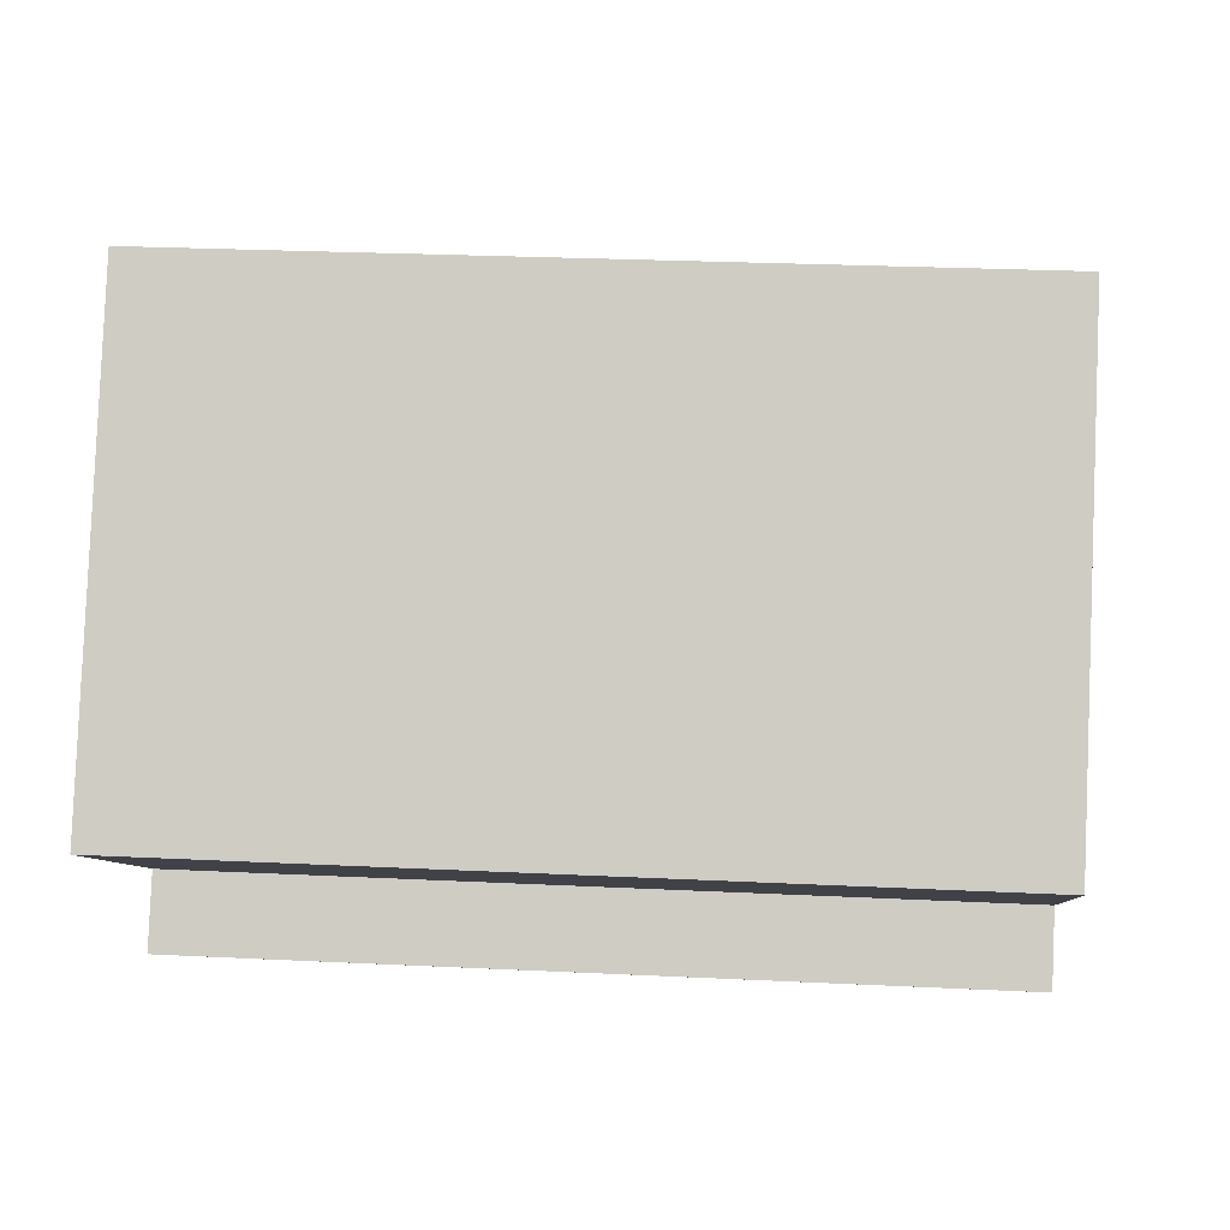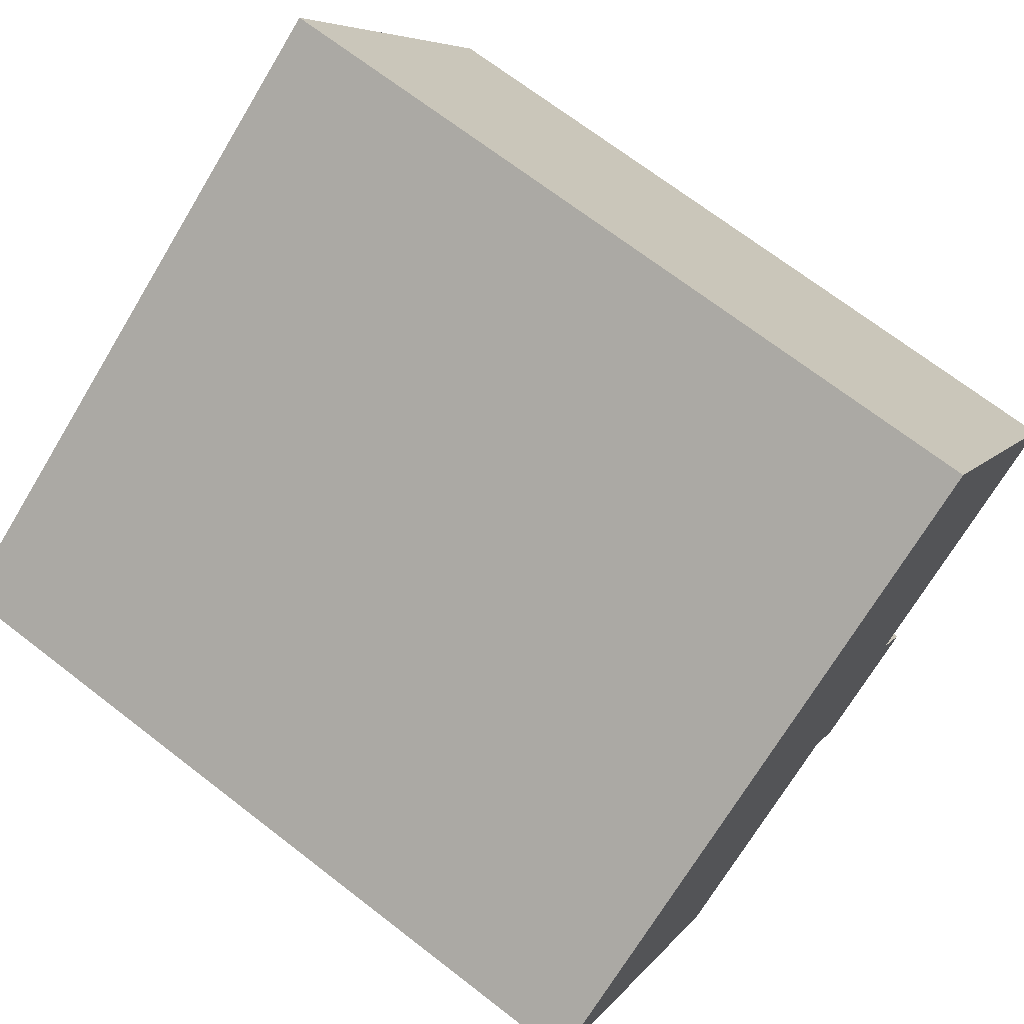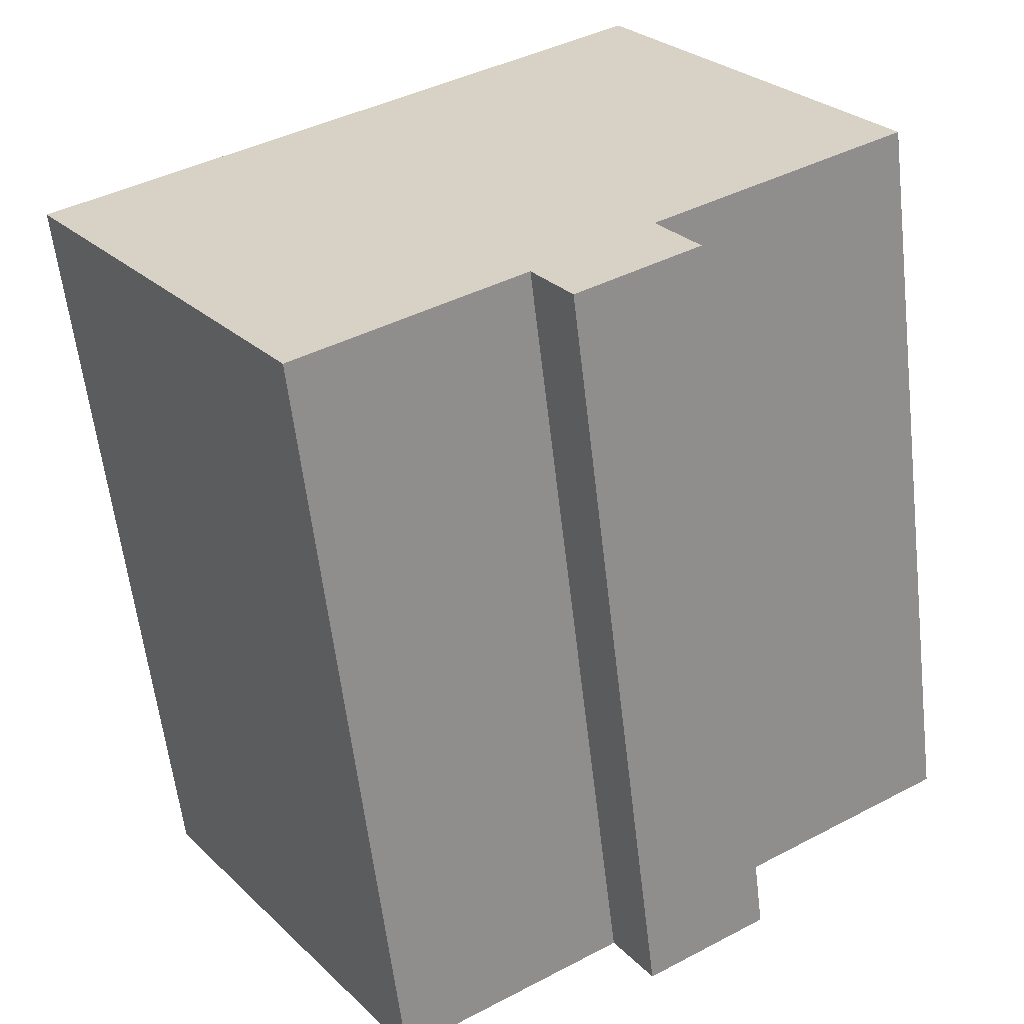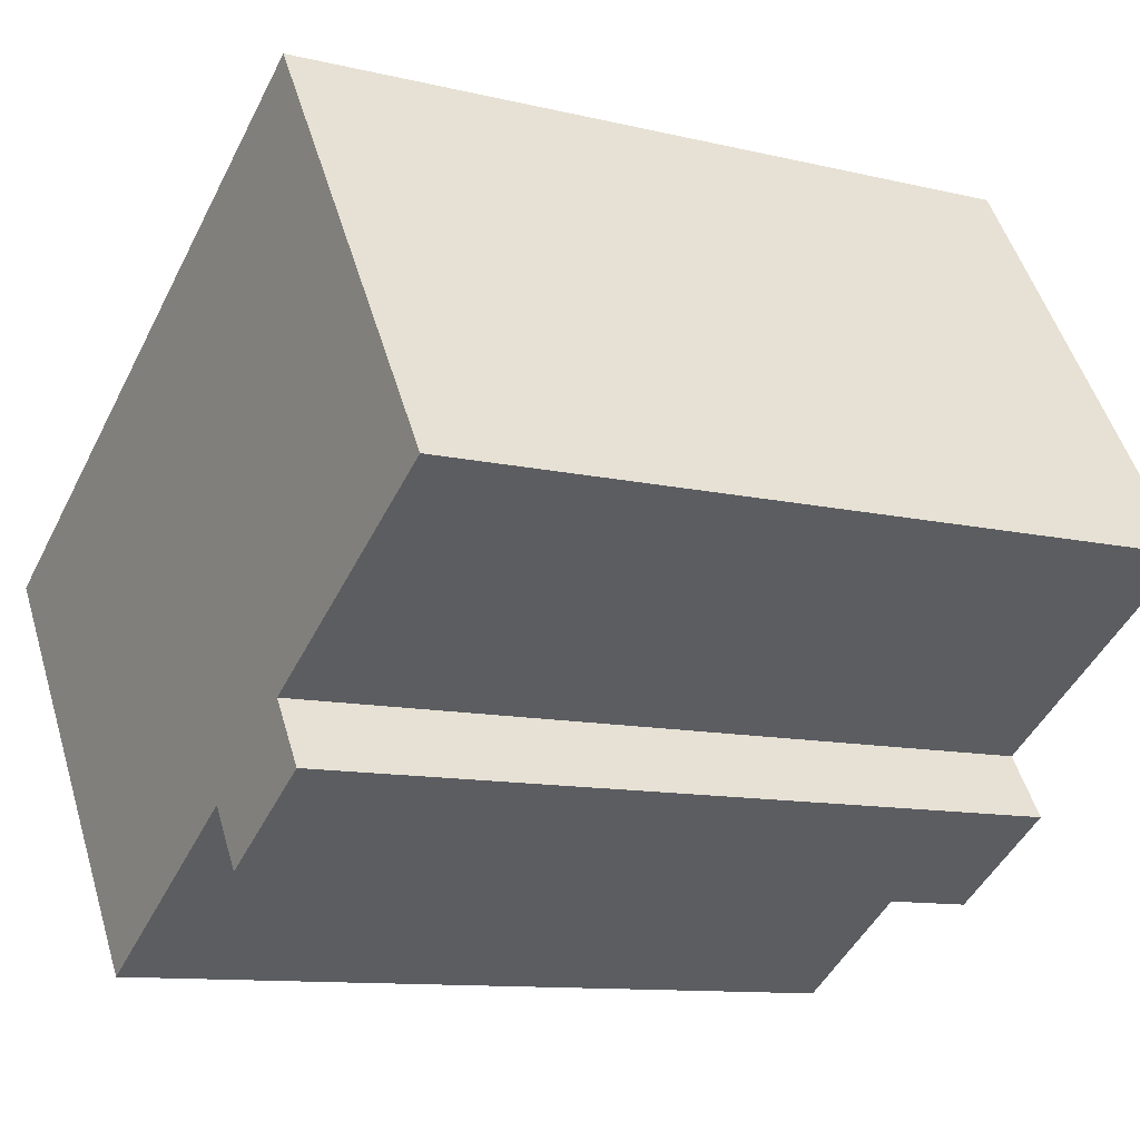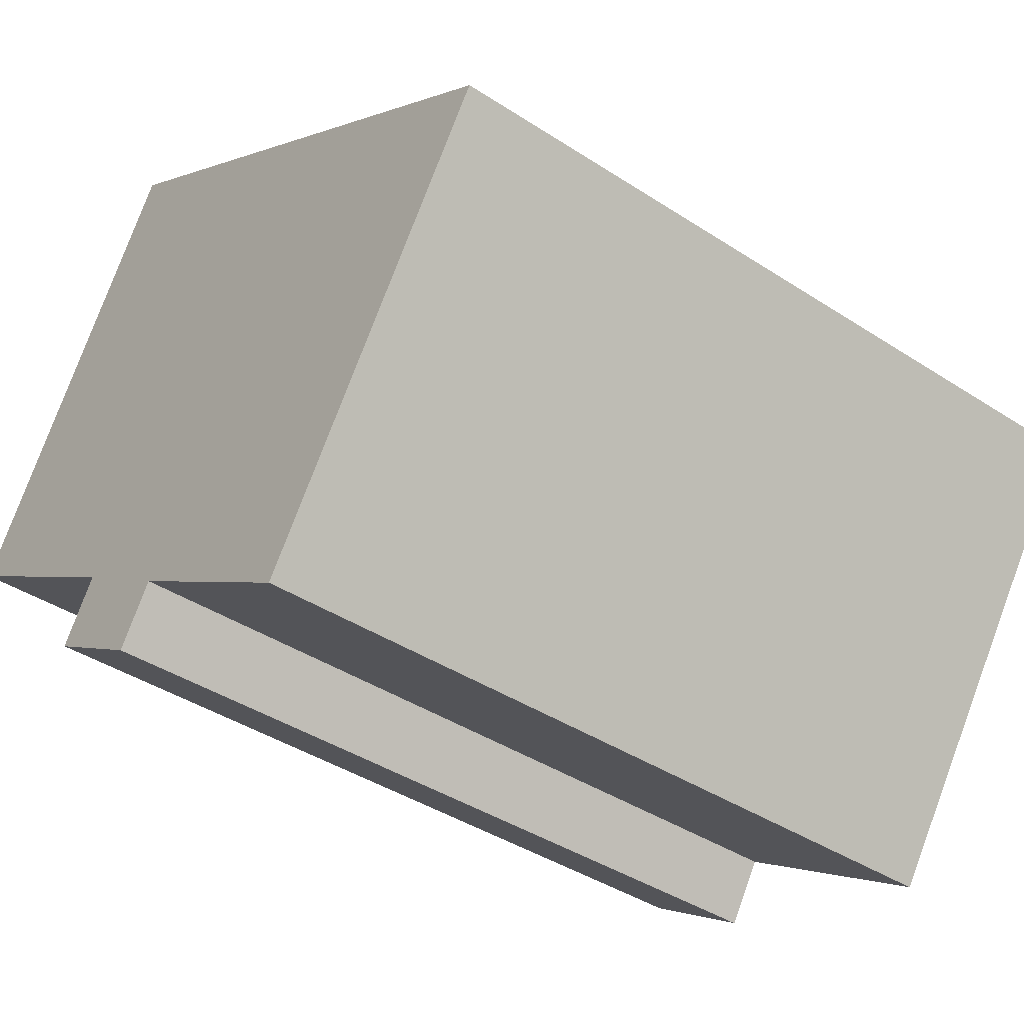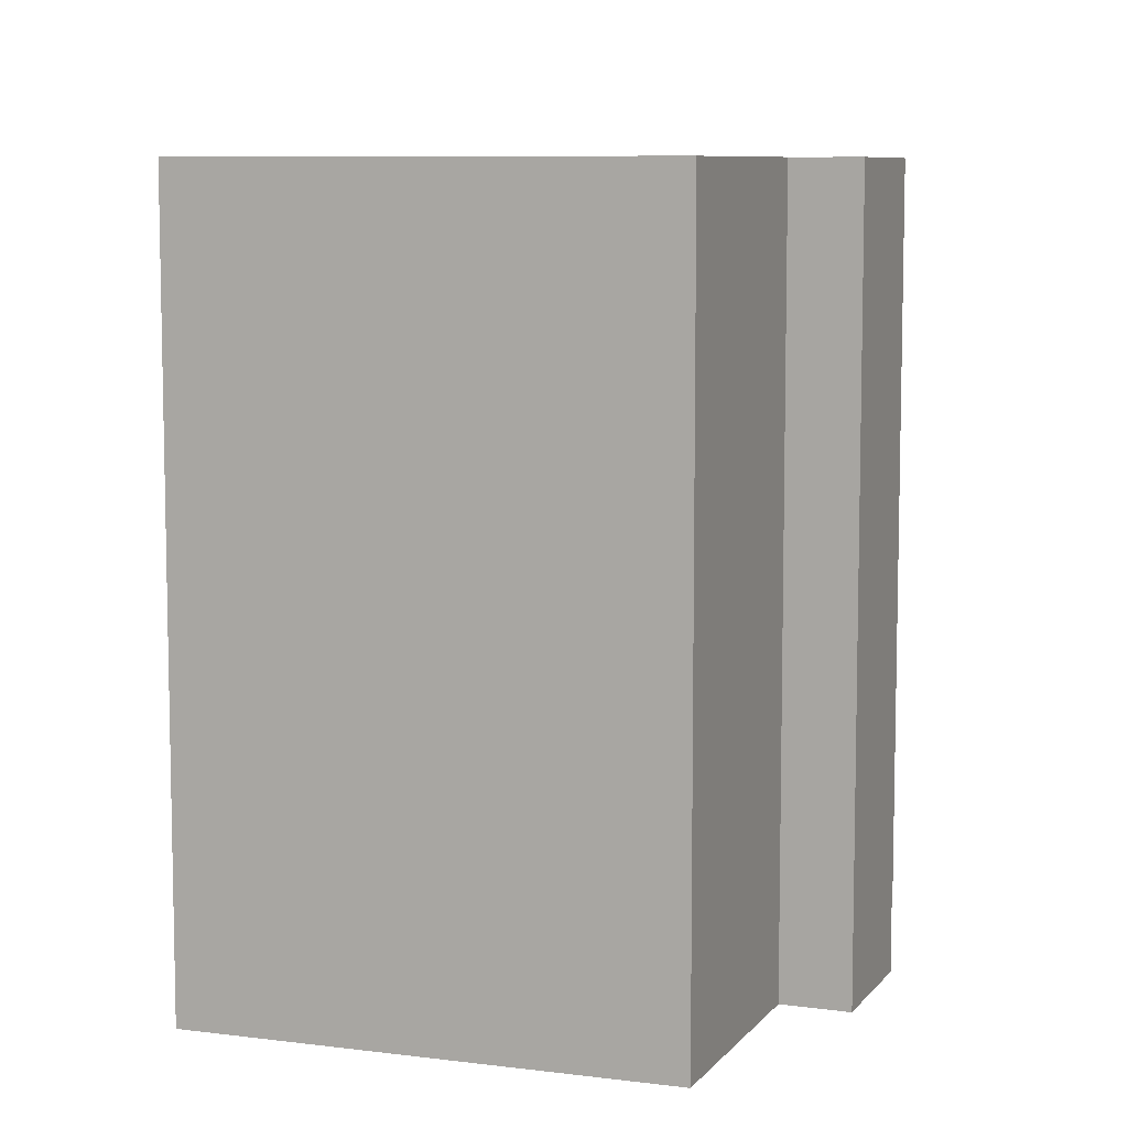
<metadata>
{"format":"obj","ext":"obj","renderer":"f3d","projection":"perspective","resolution":1024,"background":"white","views":[{"elev":25.7,"azim":-85.5,"up":"+Z"},{"elev":69.9,"azim":127.7,"up":"+Z"},{"elev":-60.3,"azim":-173.3,"up":"+Z"},{"elev":-10.7,"azim":-121.1,"up":"+Z"},{"elev":-40.5,"azim":51.3,"up":"+Z"},{"elev":8.1,"azim":143.8,"up":"+Y"}]}
</metadata>
<code>
v  14.24 19.19 -9.191
v  8.937 19.19 -5.805
v  20.95 19.19 0.706
v  6.48 19.19 9.945
v  4.261 19.19 6.673
v  6.388 19.19 10
v  14.97 19.19 4.523
v  0 19.19 1.175e-15
v  6.069 19.19 -3.875
v  5.089 19.19 -5.409
v  8.002 19.19 -7.269
v  8.002 4.451e-16 -7.269
v  5.089 3.312e-16 -5.409
v  6.069 2.373e-16 -3.875
v  0 0 0
v  14.24 5.628e-16 -9.191
v  8.937 3.555e-16 -5.805
v  6.388 -6.126e-16 10
v  4.261 -4.086e-16 6.673
v  14.97 -2.77e-16 4.523
v  20.95 -4.323e-17 0.706
v  6.48 -6.09e-16 9.945
g defaultobject
f 1 2 3
f 4 5 6
f 5 4 7
f 5 7 8
f 8 7 9
f 9 7 3
f 9 3 10
f 10 3 2
f 10 2 11
f 12 10 11
f 10 12 13
f 14 8 9
f 8 14 15
f 16 2 1
f 2 16 17
f 13 9 10
f 9 13 14
f 15 5 8
f 5 15 6
f 6 15 18
f 18 15 19
f 18 4 6
f 4 18 7
f 7 18 3
f 3 18 20
f 3 20 21
f 20 18 22
f 21 1 3
f 1 21 16
f 17 11 2
f 11 17 12
f 12 17 13
f 19 22 18
f 22 19 20
f 20 19 15
f 20 15 21
f 21 15 14
f 21 14 16
f 16 14 17
f 17 14 13

</code>
